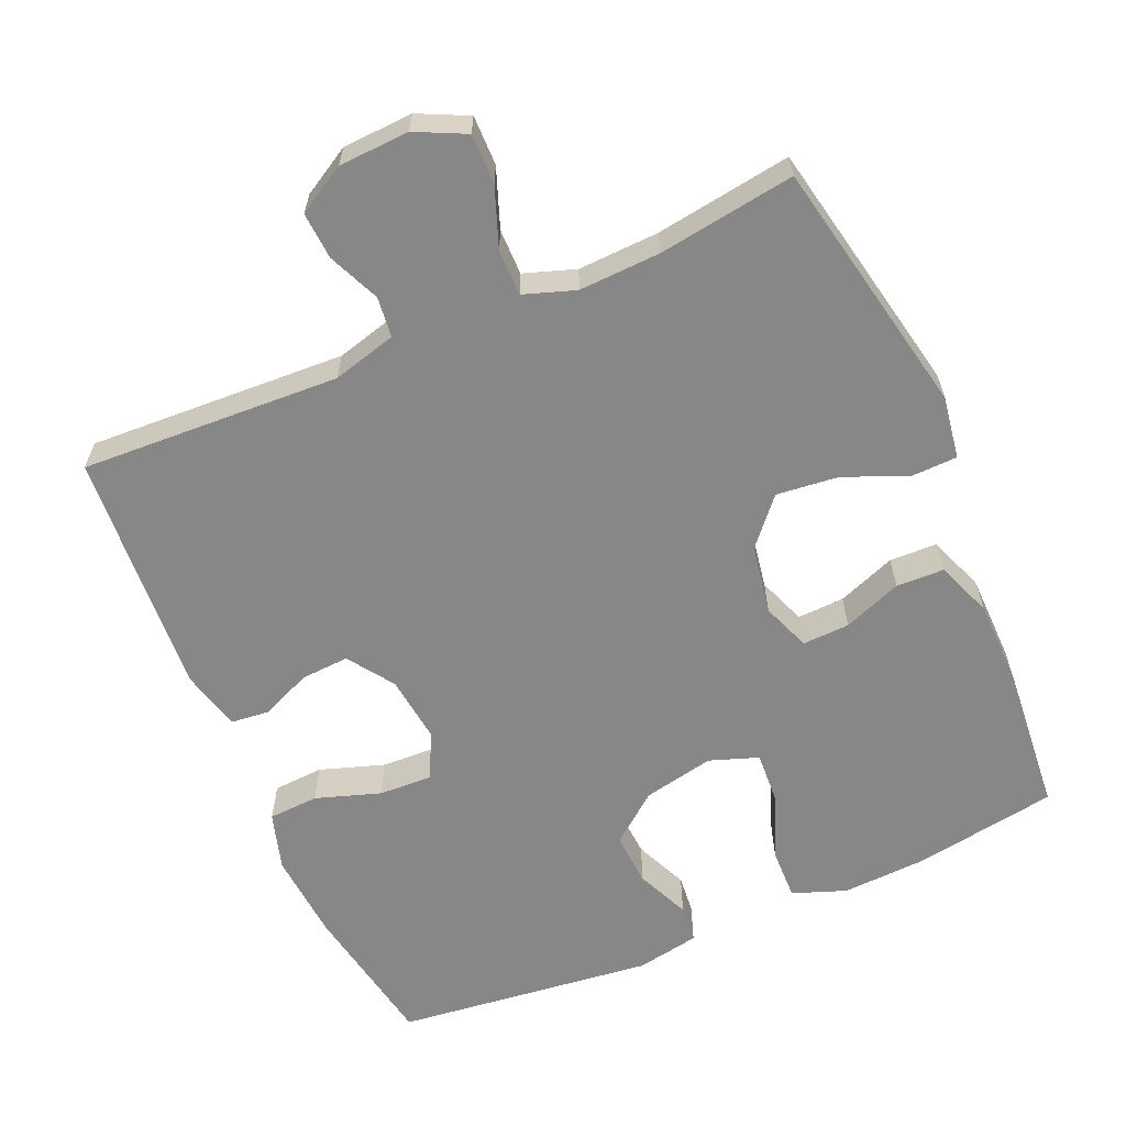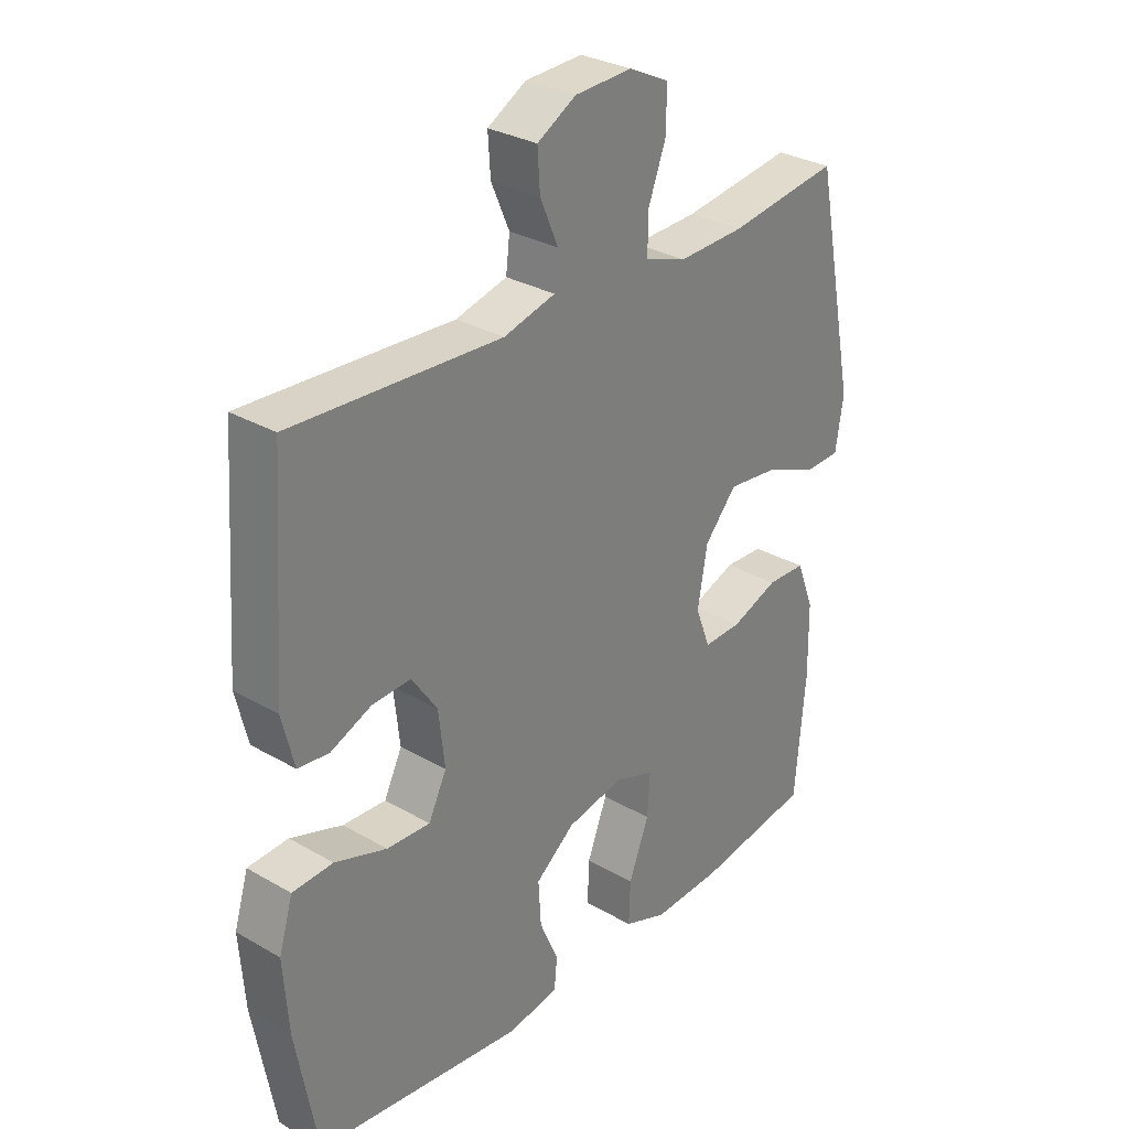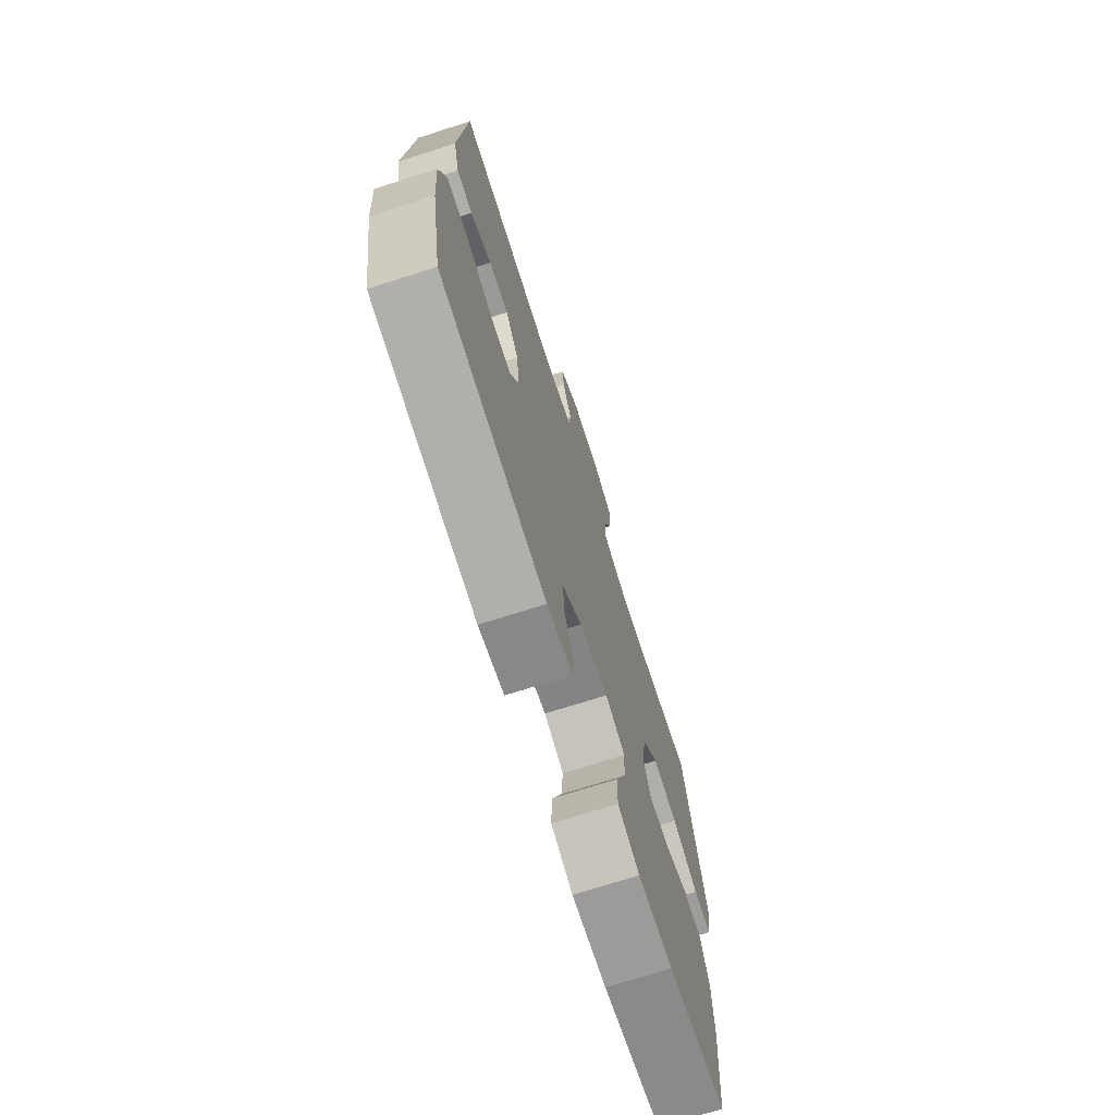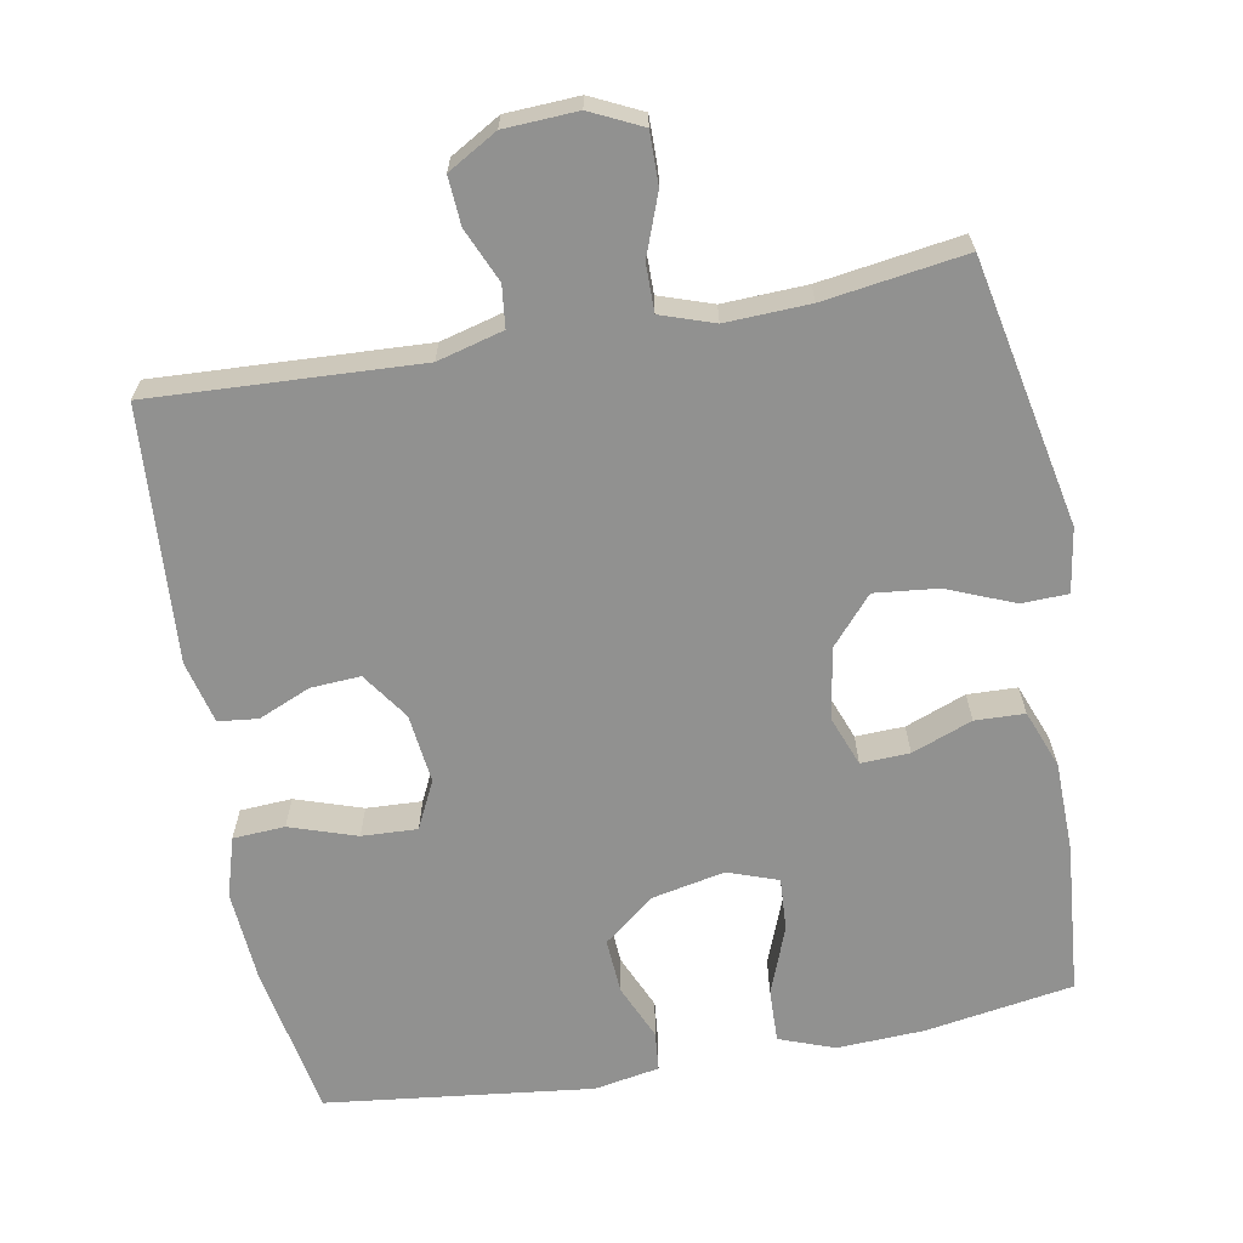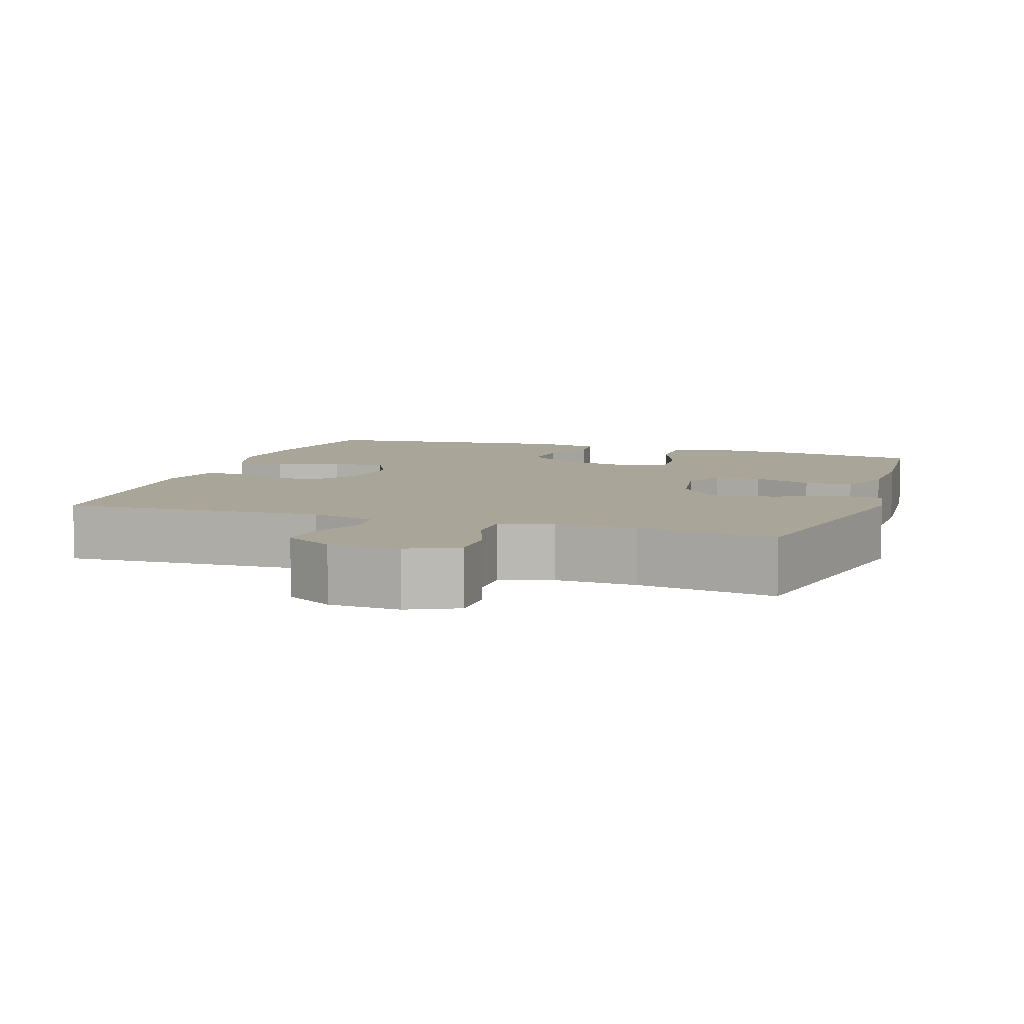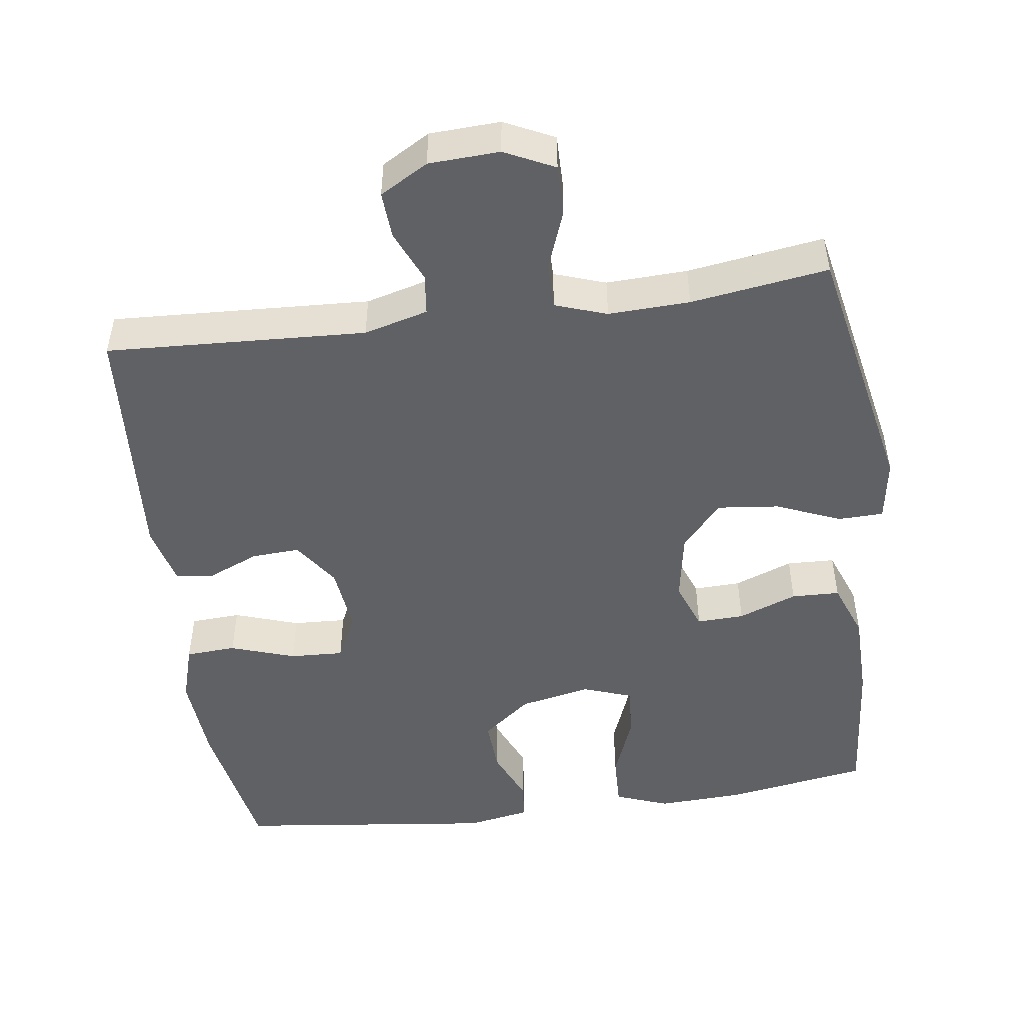
<metadata>
{"format":"obj","ext":"obj","renderer":"f3d","projection":"perspective","resolution":1024,"background":"white","views":[{"elev":-62.3,"azim":23.6,"up":"+Y"},{"elev":30.0,"azim":-49.8,"up":"+Z"},{"elev":-72.1,"azim":-72.3,"up":"+Z"},{"elev":-65.9,"azim":10.4,"up":"+Y"},{"elev":7.4,"azim":18.6,"up":"+Y"},{"elev":-49.3,"azim":7.8,"up":"+Y"}]}
</metadata>
<code>
o path2320
v 0.515 0.0375 -0.3291
v 0.5132 0.0375 -0.2076
v 0.4833 0.0375 -0.1293
v 0.4164 0.0375 -0.127
v 0.3348 0.0375 -0.158
v 0.269 0.0375 -0.1604
v 0.2435 0.0375 -0.09295
v 0.2604 0.0375 0.003281
v 0.316 0.0375 0.06681
v 0.4021 0.0375 0.05744
v 0.4922 0.0375 0.0204
v 0.555 0.0375 0.02223
v 0.5689 0.0375 0.1088
v 0.4969 0.0375 0.469
v 0.3058 0.0375 0.4413
v 0.1924 0.0375 0.4369
v 0.1204 0.0375 0.4615
v 0.1208 0.0375 0.5259
v 0.1515 0.0375 0.6081
v 0.1523 0.0375 0.6781
v 0.08297 0.0375 0.7116
v -0.01568 0.0375 0.7069
v -0.08283 0.0375 0.6682
v -0.07864 0.0375 0.6029
v -0.04724 0.0375 0.5306
v -0.05379 0.0375 0.4744
v -0.1431 0.0375 0.4507
v -0.5048 0.0375 0.469
v -0.5283 0.0375 0.126
v -0.5074 0.0375 0.04146
v -0.454 0.0375 0.03549
v -0.3833 0.0375 0.06546
v -0.3162 0.0375 0.06941
v -0.2719 0.0375 0.00544
v -0.2611 0.0375 -0.08797
v -0.2924 0.0375 -0.1523
v -0.3672 0.0375 -0.1488
v -0.4574 0.0375 -0.1185
v -0.5275 0.0375 -0.1226
v -0.5515 0.0375 -0.203
v -0.5424 0.0375 -0.3265
v -0.5048 0.0375 -0.5329
v -0.1449 0.0375 -0.5759
v -0.05679 0.0375 -0.56
v -0.05169 0.0375 -0.507
v -0.0843 0.0375 -0.4323
v -0.08888 0.0375 -0.3579
v -0.02103 0.0375 -0.3041
v 0.07814 0.0375 -0.2837
v 0.1462 0.0375 -0.3079
v 0.1415 0.0375 -0.3797
v 0.1064 0.0375 -0.4703
v 0.1041 0.0375 -0.5429
v 0.1784 0.0375 -0.5705
v 0.2968 0.0375 -0.5651
v 0.4969 0.0375 -0.5329
v 0.515 -0.0375 -0.3291
v 0.5132 -0.0375 -0.2076
v 0.4833 -0.0375 -0.1293
v 0.4164 -0.0375 -0.127
v 0.3348 -0.0375 -0.158
v 0.269 -0.0375 -0.1604
v 0.2435 -0.0375 -0.09295
v 0.2604 -0.0375 0.003281
v 0.316 -0.0375 0.06681
v 0.4021 -0.0375 0.05744
v 0.4922 -0.0375 0.0204
v 0.555 -0.0375 0.02223
v 0.5689 -0.0375 0.1088
v 0.4969 -0.0375 0.469
v 0.3058 -0.0375 0.4413
v 0.1924 -0.0375 0.4369
v 0.1204 -0.0375 0.4615
v 0.1208 -0.0375 0.5259
v 0.1515 -0.0375 0.6081
v 0.1523 -0.0375 0.6781
v 0.08297 -0.0375 0.7116
v -0.01568 -0.0375 0.7069
v -0.08283 -0.0375 0.6682
v -0.07864 -0.0375 0.6029
v -0.04724 -0.0375 0.5306
v -0.05379 -0.0375 0.4744
v -0.1431 -0.0375 0.4507
v -0.5048 -0.0375 0.469
v -0.5283 -0.0375 0.126
v -0.5074 -0.0375 0.04146
v -0.454 -0.0375 0.03549
v -0.3833 -0.0375 0.06546
v -0.3162 -0.0375 0.06941
v -0.2719 -0.0375 0.00544
v -0.2611 -0.0375 -0.08797
v -0.2924 -0.0375 -0.1523
v -0.3672 -0.0375 -0.1488
v -0.4574 -0.0375 -0.1185
v -0.5275 -0.0375 -0.1226
v -0.5515 -0.0375 -0.203
v -0.5424 -0.0375 -0.3265
v -0.5048 -0.0375 -0.5329
v -0.1449 -0.0375 -0.5759
v -0.05679 -0.0375 -0.56
v -0.05169 -0.0375 -0.507
v -0.0843 -0.0375 -0.4323
v -0.08888 -0.0375 -0.3579
v -0.02103 -0.0375 -0.3041
v 0.07814 -0.0375 -0.2837
v 0.1462 -0.0375 -0.3079
v 0.1415 -0.0375 -0.3797
v 0.1064 -0.0375 -0.4703
v 0.1041 -0.0375 -0.5429
v 0.1784 -0.0375 -0.5705
v 0.2968 -0.0375 -0.5651
v 0.4969 -0.0375 -0.5329
v 0.555 0.0375 0.02223
v 0.555 0.0375 0.02223
v 0.5689 0.0375 0.1088
v 0.4922 0.0375 0.0204
v 0.515 0.0375 -0.3291
v 0.5132 0.0375 -0.2076
v 0.4833 0.0375 -0.1293
v 0.4833 0.0375 -0.1293
v 0.4969 0.0375 0.469
v 0.4969 0.0375 0.469
v 0.4969 0.0375 -0.5329
v 0.4969 0.0375 -0.5329
v 0.4021 0.0375 0.05744
v 0.4164 0.0375 -0.127
v 0.3348 0.0375 -0.158
v 0.3058 0.0375 0.4413
v 0.2968 0.0375 -0.5651
v 0.316 0.0375 0.06681
v 0.269 0.0375 -0.1604
v 0.269 0.0375 -0.1604
v 0.2604 0.0375 0.003281
v 0.1924 0.0375 0.4369
v 0.1784 0.0375 -0.5705
v 0.2435 0.0375 -0.09295
v 0.1204 0.0375 0.4615
v 0.1204 0.0375 0.4615
v 0.1041 0.0375 -0.5429
v 0.1041 0.0375 -0.5429
v 0.1462 0.0375 -0.3079
v 0.1462 0.0375 -0.3079
v 0.1415 0.0375 -0.3797
v 0.1515 0.0375 0.6081
v 0.1523 0.0375 0.6781
v 0.1523 0.0375 0.6781
v 0.08297 0.0375 0.7116
v 0.1208 0.0375 0.5259
v 0.07814 0.0375 -0.2837
v 0.1064 0.0375 -0.4703
v -0.01568 0.0375 0.7069
v -0.02103 0.0375 -0.3041
v -0.08283 0.0375 0.6682
v -0.08283 0.0375 0.6682
v -0.08888 0.0375 -0.3579
v -0.04724 0.0375 0.5306
v -0.05379 0.0375 0.4744
v -0.05379 0.0375 0.4744
v -0.07864 0.0375 0.6029
v -0.05679 0.0375 -0.56
v -0.05679 0.0375 -0.56
v -0.05169 0.0375 -0.507
v -0.0843 0.0375 -0.4323
v -0.1431 0.0375 0.4507
v -0.1449 0.0375 -0.5759
v -0.2611 0.0375 -0.08797
v -0.2924 0.0375 -0.1523
v -0.2924 0.0375 -0.1523
v -0.2719 0.0375 0.00544
v -0.3162 0.0375 0.06941
v -0.3672 0.0375 -0.1488
v -0.3833 0.0375 0.06546
v -0.4574 0.0375 -0.1185
v -0.454 0.0375 0.03549
v -0.5048 0.0375 -0.5329
v -0.5048 0.0375 -0.5329
v -0.5074 0.0375 0.04146
v -0.5074 0.0375 0.04146
v -0.5275 0.0375 -0.1226
v -0.5275 0.0375 -0.1226
v -0.5048 0.0375 0.469
v -0.5048 0.0375 0.469
v -0.5283 0.0375 0.126
v -0.5424 0.0375 -0.3265
v -0.5515 0.0375 -0.203
v 0.555 -0.0375 0.02223
v 0.555 -0.0375 0.02223
v 0.5689 -0.0375 0.1088
v 0.4922 -0.0375 0.0204
v 0.515 -0.0375 -0.3291
v 0.5132 -0.0375 -0.2076
v 0.4833 -0.0375 -0.1293
v 0.4833 -0.0375 -0.1293
v 0.4969 -0.0375 0.469
v 0.4969 -0.0375 0.469
v 0.4969 -0.0375 -0.5329
v 0.4969 -0.0375 -0.5329
v 0.4021 -0.0375 0.05744
v 0.4164 -0.0375 -0.127
v 0.3348 -0.0375 -0.158
v 0.3058 -0.0375 0.4413
v 0.2968 -0.0375 -0.5651
v 0.316 -0.0375 0.06681
v 0.269 -0.0375 -0.1604
v 0.269 -0.0375 -0.1604
v 0.2604 -0.0375 0.003281
v 0.1924 -0.0375 0.4369
v 0.1784 -0.0375 -0.5705
v 0.2435 -0.0375 -0.09295
v 0.1204 -0.0375 0.4615
v 0.1204 -0.0375 0.4615
v 0.1041 -0.0375 -0.5429
v 0.1041 -0.0375 -0.5429
v 0.1462 -0.0375 -0.3079
v 0.1462 -0.0375 -0.3079
v 0.1415 -0.0375 -0.3797
v 0.1515 -0.0375 0.6081
v 0.1523 -0.0375 0.6781
v 0.1523 -0.0375 0.6781
v 0.08297 -0.0375 0.7116
v 0.1208 -0.0375 0.5259
v 0.07814 -0.0375 -0.2837
v 0.1064 -0.0375 -0.4703
v -0.01568 -0.0375 0.7069
v -0.02103 -0.0375 -0.3041
v -0.08283 -0.0375 0.6682
v -0.08283 -0.0375 0.6682
v -0.08888 -0.0375 -0.3579
v -0.04724 -0.0375 0.5306
v -0.05379 -0.0375 0.4744
v -0.05379 -0.0375 0.4744
v -0.07864 -0.0375 0.6029
v -0.05679 -0.0375 -0.56
v -0.05679 -0.0375 -0.56
v -0.05169 -0.0375 -0.507
v -0.0843 -0.0375 -0.4323
v -0.1431 -0.0375 0.4507
v -0.1449 -0.0375 -0.5759
v -0.2611 -0.0375 -0.08797
v -0.2924 -0.0375 -0.1523
v -0.2924 -0.0375 -0.1523
v -0.2719 -0.0375 0.00544
v -0.3162 -0.0375 0.06941
v -0.3672 -0.0375 -0.1488
v -0.3833 -0.0375 0.06546
v -0.4574 -0.0375 -0.1185
v -0.454 -0.0375 0.03549
v -0.5048 -0.0375 -0.5329
v -0.5048 -0.0375 -0.5329
v -0.5074 -0.0375 0.04146
v -0.5074 -0.0375 0.04146
v -0.5275 -0.0375 -0.1226
v -0.5275 -0.0375 -0.1226
v -0.5048 -0.0375 0.469
v -0.5048 -0.0375 0.469
v -0.5283 -0.0375 0.126
v -0.5424 -0.0375 -0.3265
v -0.5515 -0.0375 -0.203
f 209 222 204
f 229 224 232
f 207 203 201
f 230 210 229
f 201 203 198
f 254 243 237
f 245 243 254
f 204 214 200
f 230 242 206
f 220 224 217
f 257 244 258
f 248 228 257
f 226 232 224
f 250 247 256
f 240 225 239
f 210 206 207
f 218 220 217
f 246 258 244
f 216 208 202
f 248 236 228
f 208 216 223
f 208 223 212
f 242 237 243
f 236 238 235
f 242 239 209
f 190 202 196
f 252 258 246
f 190 214 216
f 221 229 210
f 229 217 224
f 206 242 209
f 256 245 254
f 239 225 222
f 222 214 204
f 235 238 233
f 245 256 247
f 200 190 191
f 228 240 257
f 244 257 240
f 214 190 200
f 190 216 202
f 238 236 248
f 198 189 188
f 188 189 186
f 217 229 221
f 210 230 206
f 239 222 209
f 194 198 188
f 237 242 230
f 199 191 192
f 240 228 225
f 200 191 199
f 201 198 194
f 207 206 203
f 114 13 69 187
f 11 12 68 67
f 1 2 58 57
f 2 120 193 58
f 13 122 195 69
f 124 1 57 197
f 10 11 67 66
f 3 4 60 59
f 4 5 61 60
f 14 15 71 70
f 55 56 112 111
f 9 10 66 65
f 5 132 205 61
f 8 9 65 64
f 15 16 72 71
f 54 55 111 110
f 6 7 63 62
f 7 8 64 63
f 16 138 211 72
f 140 54 110 213
f 142 51 107 215
f 19 146 219 75
f 20 21 77 76
f 18 19 75 74
f 49 50 106 105
f 52 53 109 108
f 51 52 108 107
f 17 18 74 73
f 21 22 78 77
f 48 49 105 104
f 22 154 227 78
f 47 48 104 103
f 25 158 231 81
f 24 25 81 80
f 23 24 80 79
f 161 45 101 234
f 45 46 102 101
f 26 27 83 82
f 43 44 100 99
f 46 47 103 102
f 35 168 241 91
f 34 35 91 90
f 33 34 90 89
f 36 37 93 92
f 32 33 89 88
f 37 38 94 93
f 31 32 88 87
f 176 43 99 249
f 178 31 87 251
f 38 180 253 94
f 27 182 255 83
f 29 30 86 85
f 28 29 85 84
f 41 42 98 97
f 40 41 97 96
f 39 40 96 95
f 136 131 149
f 156 159 151
f 134 128 130
f 157 156 137
f 128 125 130
f 181 164 170
f 172 181 170
f 131 127 141
f 157 133 169
f 147 144 151
f 184 185 171
f 175 184 155
f 153 151 159
f 177 183 174
f 167 166 152
f 137 134 133
f 145 144 147
f 173 171 185
f 143 129 135
f 175 155 163
f 135 150 143
f 135 139 150
f 169 170 164
f 163 162 165
f 169 136 166
f 117 123 129
f 179 173 185
f 117 143 141
f 148 137 156
f 156 151 144
f 133 136 169
f 183 181 172
f 166 149 152
f 149 131 141
f 162 160 165
f 172 174 183
f 127 118 117
f 155 184 167
f 171 167 184
f 141 127 117
f 117 129 143
f 165 175 163
f 125 115 116
f 115 113 116
f 144 148 156
f 137 133 157
f 166 136 149
f 121 115 125
f 164 157 169
f 126 119 118
f 167 152 155
f 127 126 118
f 128 121 125
f 134 130 133

</code>
